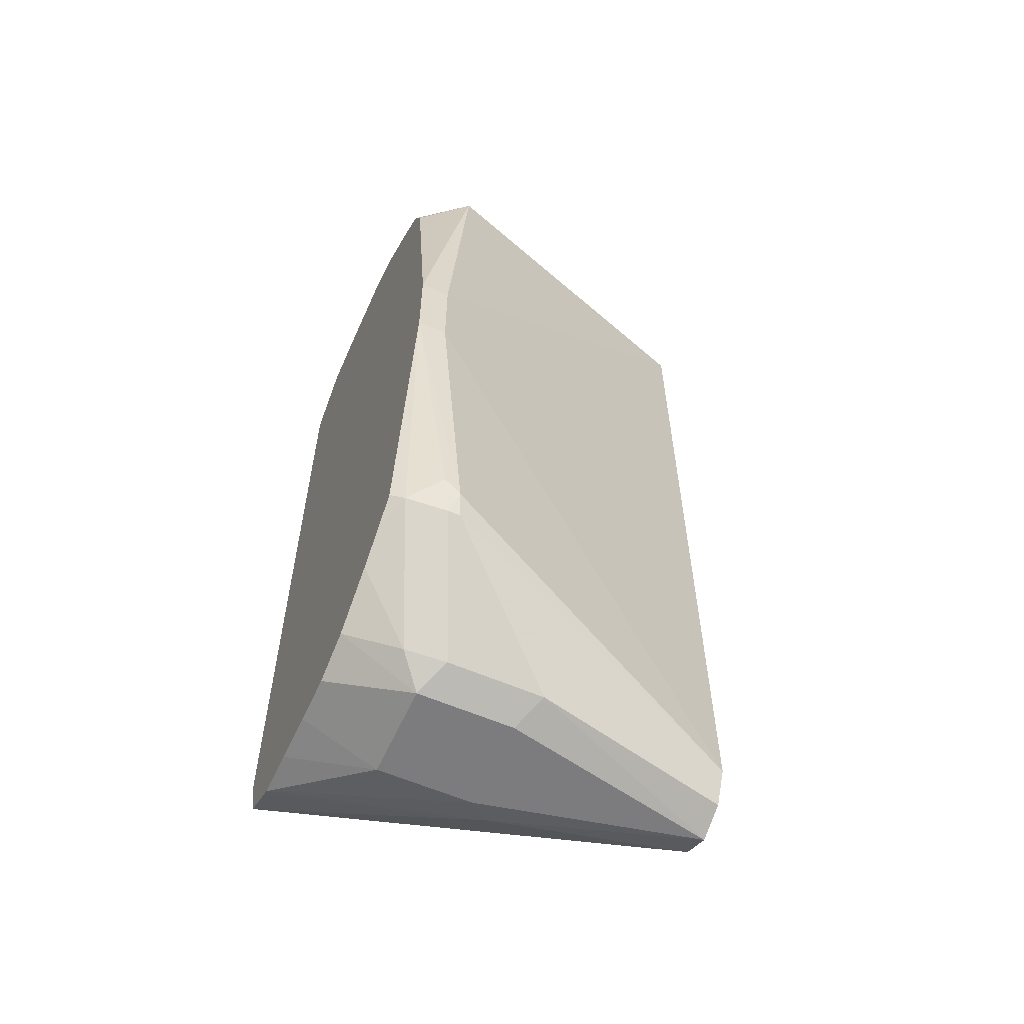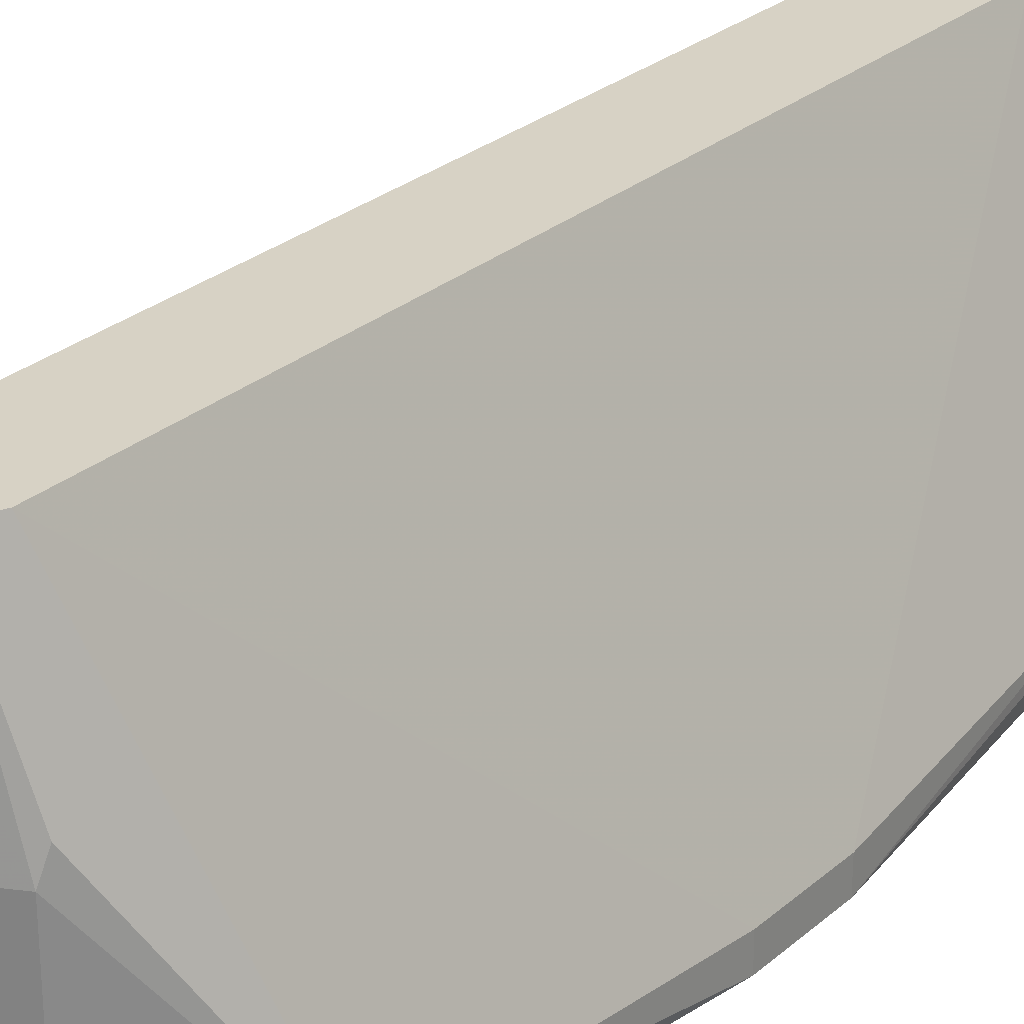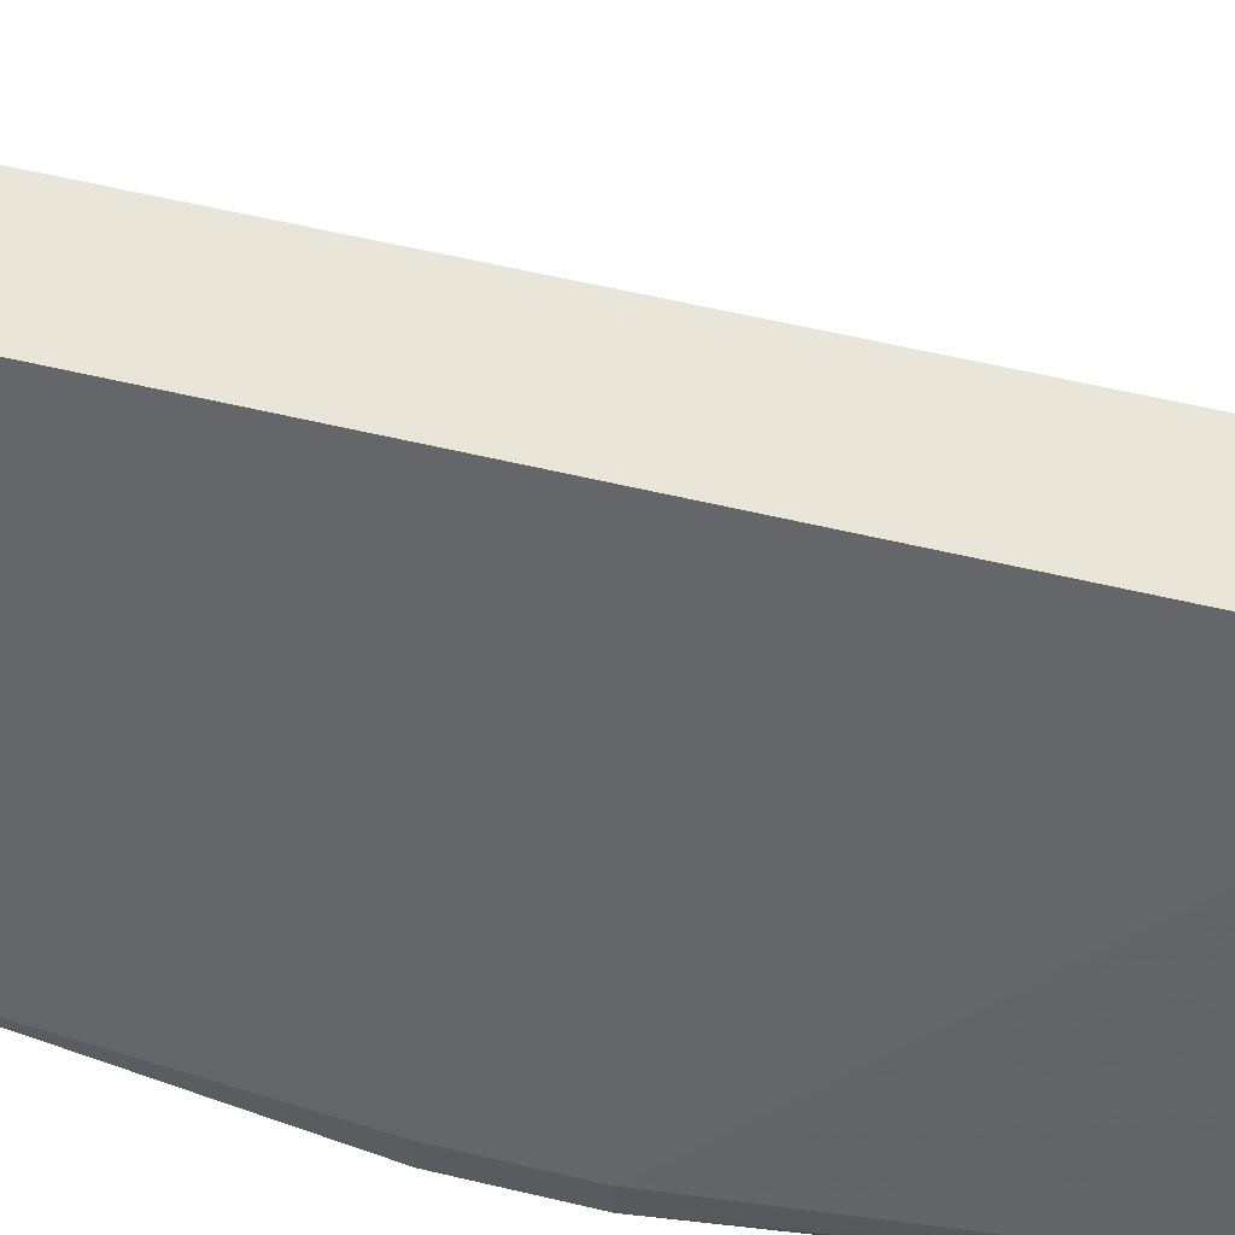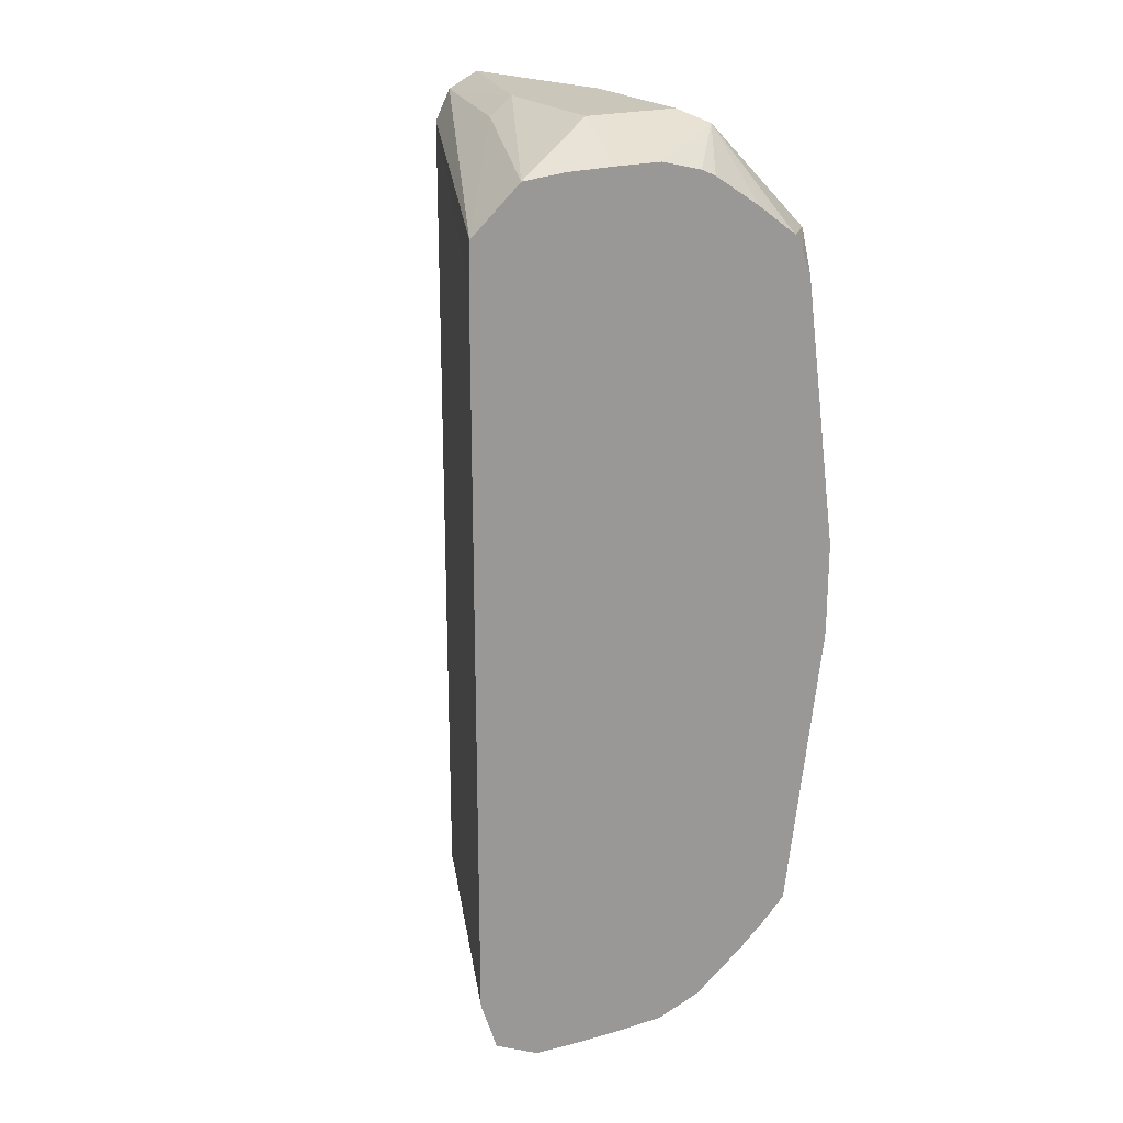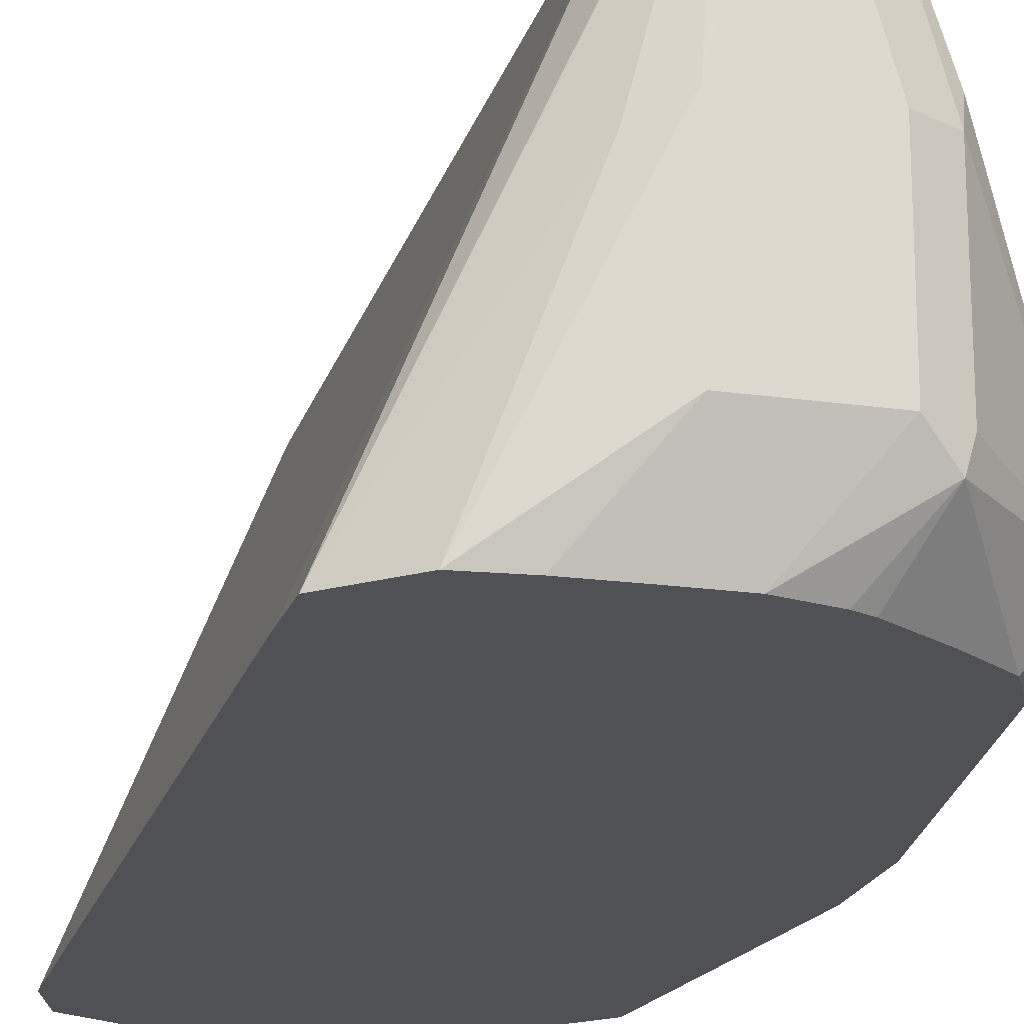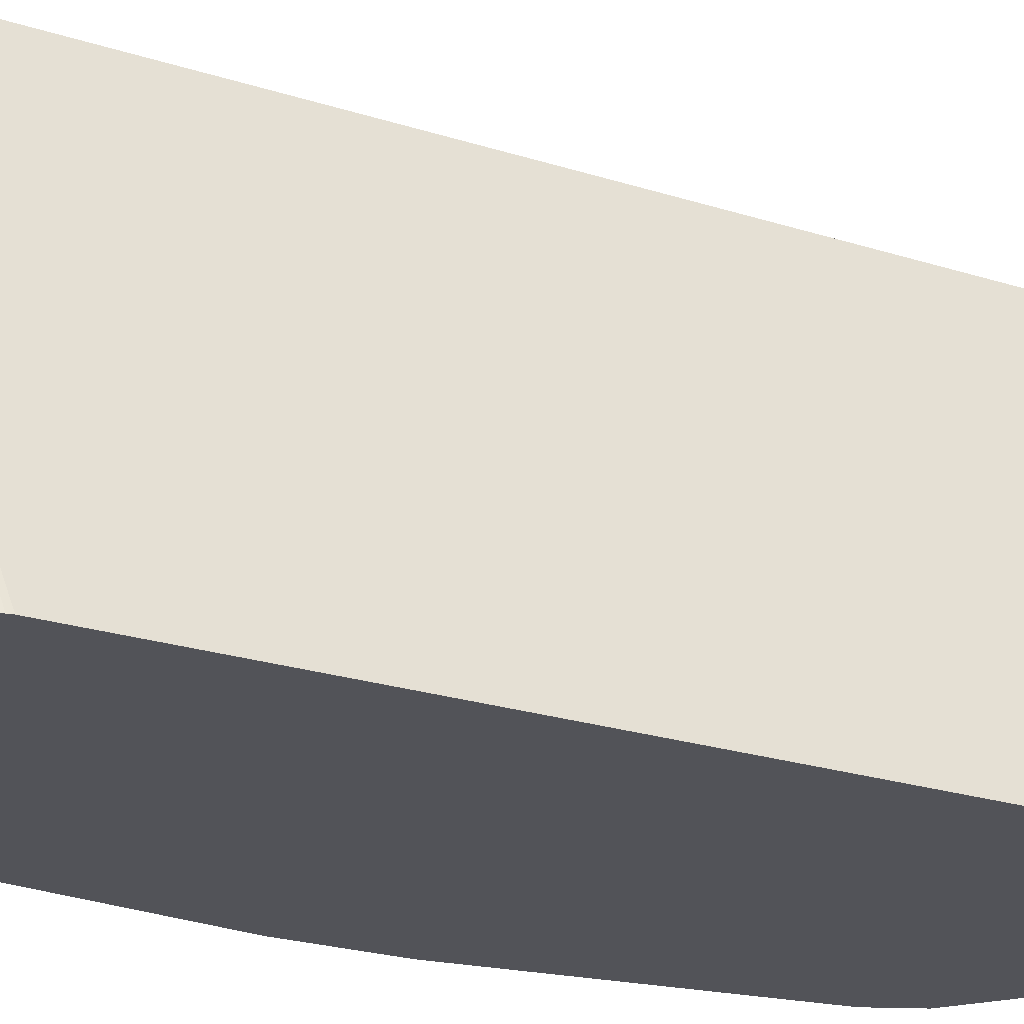
<metadata>
{"format":"obj","ext":"obj","renderer":"f3d","projection":"perspective","resolution":1024,"background":"white","views":[{"elev":-58.9,"azim":-114.1,"up":"+Y"},{"elev":27.3,"azim":-142.4,"up":"+Z"},{"elev":58.2,"azim":-76.1,"up":"+Z"},{"elev":21.1,"azim":151.1,"up":"+Y"},{"elev":-20.1,"azim":165.3,"up":"+Z"},{"elev":-22.6,"azim":60.7,"up":"+Z"}]}
</metadata>
<code>
v -0.8686 -0.01971 0.126
v -0.8527 -0.142 0.126
v -0.8555 -0.1447 0.1316
v -0.862 -0.1316 0.1448
v -0.862 -0.1382 0.1514
v -0.8686 -0.01971 0.1382
v -0.8686 0.01971 0.126
v -0.8443 -0.1503 0.126
v -0.8309 -0.162 0.126
v -0.8193 -0.1875 0.1481
v -0.8587 -0.1481 0.1481
v -0.8587 -0.1481 0.153
v -0.8094 -0.1777 0.2875
v -0.8686 0.01971 0.1382
v -0.8637 0.1481 0.1481
v -0.8527 0.1344 0.126
v -0.8095 -0.1777 0.126
v -0.8094 -0.1974 0.1579
v -0.8225 -0.1908 0.1645
v -0.8225 -0.1908 0.204
v -0.8028 -0.1908 0.2875
v -0.8094 0.1777 0.2875
v -0.8242 0.1875 0.227
v -0.8225 0.1908 0.2171
v -0.8225 0.1908 0.1579
v -0.8193 0.1925 0.1481
v -0.8448 0.151 0.126
v -0.8489 0.1429 0.126
v -0.7907 -0.1842 0.126
v -0.7699 -0.1974 0.1579
v -0.8094 -0.1974 0.1974
v -0.7897 -0.1974 0.2875
v -0.7983 -0.1931 0.2875
v -0.8057 0.185 0.2875
v -0.8028 0.1908 0.2875
v -0.7897 0.1974 0.2875
v -0.8094 0.1974 0.2171
v -0.8094 0.1974 0.1579
v -0.7841 0.1842 0.126
v -0.8013 0.1798 0.126
v -0.8076 0.177 0.126
v -0.8276 0.1638 0.126
v -0.8372 0.1567 0.126
v -0.7709 -0.1842 0.126
v -0.7699 -0.1974 0.1974
v -0.7503 -0.1836 0.126
v -0.7304 -0.1822 0.126
v -0.7601 -0.1925 0.2073
v -0.7823 -0.1937 0.2875
v -0.7786 0.1918 0.2875
v -0.7699 0.1974 0.2171
v -0.7699 0.1974 0.1579
v -0.7644 0.1842 0.126
v -0.7274 -0.1807 0.126
v -0.7765 -0.1908 0.2875
v -0.7116 -0.1725 0.126
v -0.7765 0.1908 0.2875
v -0.7568 0.1908 0.2106
v -0.7259 0.1822 0.126
v -0.7443 0.1839 0.126
v -0.7728 -0.1834 0.2875
v -0.7699 -0.1777 0.2875
v -0.705 -0.152 0.126
v -0.7755 0.1888 0.2875
v -0.7051 0.1635 0.126
v -0.7046 -0.1503 0.126
v -0.7699 0.1777 0.2875
v -0.7046 0.1442 0.126
f 26 41 42
f 22 34 23
f 23 34 35
f 23 35 24
f 24 35 36
f 24 36 37
f 24 37 26
f 26 42 43
f 26 38 39
f 26 39 40
f 26 40 41
f 20 33 21
f 24 26 25
f 26 37 38
f 18 45 32
f 20 31 32
f 18 44 30
f 18 29 44
f 18 20 19
f 18 31 20
f 18 32 31
f 18 30 45
f 17 29 18
f 15 27 28
f 15 26 27
f 15 25 26
f 15 24 25
f 26 43 27
f 15 23 24
f 20 32 33
f 30 44 46
f 51 57 58
f 30 47 45
f 15 22 23
f 65 67 68
f 64 67 65
f 62 68 67
f 62 66 68
f 62 63 66
f 58 65 59
f 57 65 58
f 57 64 65
f 56 63 62
f 56 62 61
f 55 56 61
f 52 60 53
f 52 59 60
f 30 46 47
f 51 59 52
f 50 57 51
f 48 56 55
f 48 54 56
f 48 55 49
f 47 54 48
f 45 47 48
f 38 53 39
f 38 52 53
f 36 38 37
f 36 52 38
f 36 51 52
f 36 50 51
f 32 48 49
f 32 45 48
f 51 58 59
f 14 22 15
f 15 28 16
f 13 35 34
f 1 9 8
f 1 17 9
f 1 29 17
f 1 44 29
f 1 46 44
f 1 47 46
f 1 54 47
f 1 56 54
f 1 63 56
f 1 66 63
f 1 68 66
f 1 65 68
f 1 59 65
f 1 60 59
f 1 8 2
f 1 53 60
f 1 40 39
f 1 41 40
f 1 42 41
f 1 27 43
f 1 28 27
f 1 16 28
f 1 7 16
f 1 14 7
f 1 6 14
f 1 5 6
f 1 4 5
f 1 3 4
f 1 2 3
f 13 34 22
f 1 39 53
f 2 8 3
f 1 43 42
f 3 9 10
f 13 36 35
f 3 8 9
f 13 50 36
f 13 57 50
f 13 64 57
f 13 67 64
f 13 62 67
f 13 55 61
f 13 49 55
f 13 32 49
f 13 33 32
f 13 21 33
f 12 21 13
f 12 20 21
f 11 20 12
f 13 61 62
f 10 19 11
f 3 11 4
f 3 10 11
f 11 19 20
f 4 11 5
f 5 11 12
f 5 13 6
f 6 13 22
f 5 12 13
f 6 22 14
f 7 14 15
f 7 15 16
f 9 17 10
f 10 17 18
f 10 18 19

</code>
